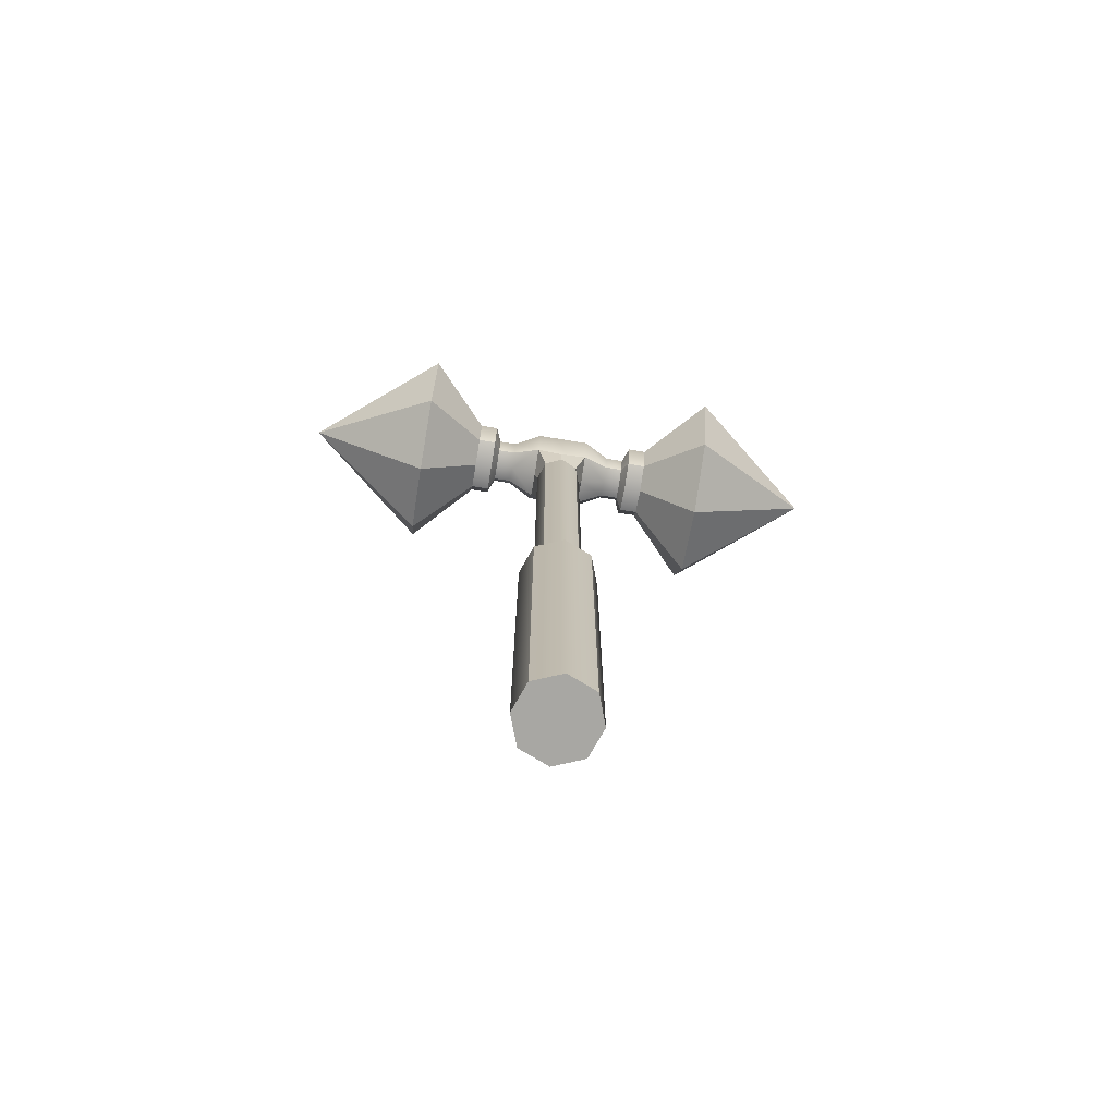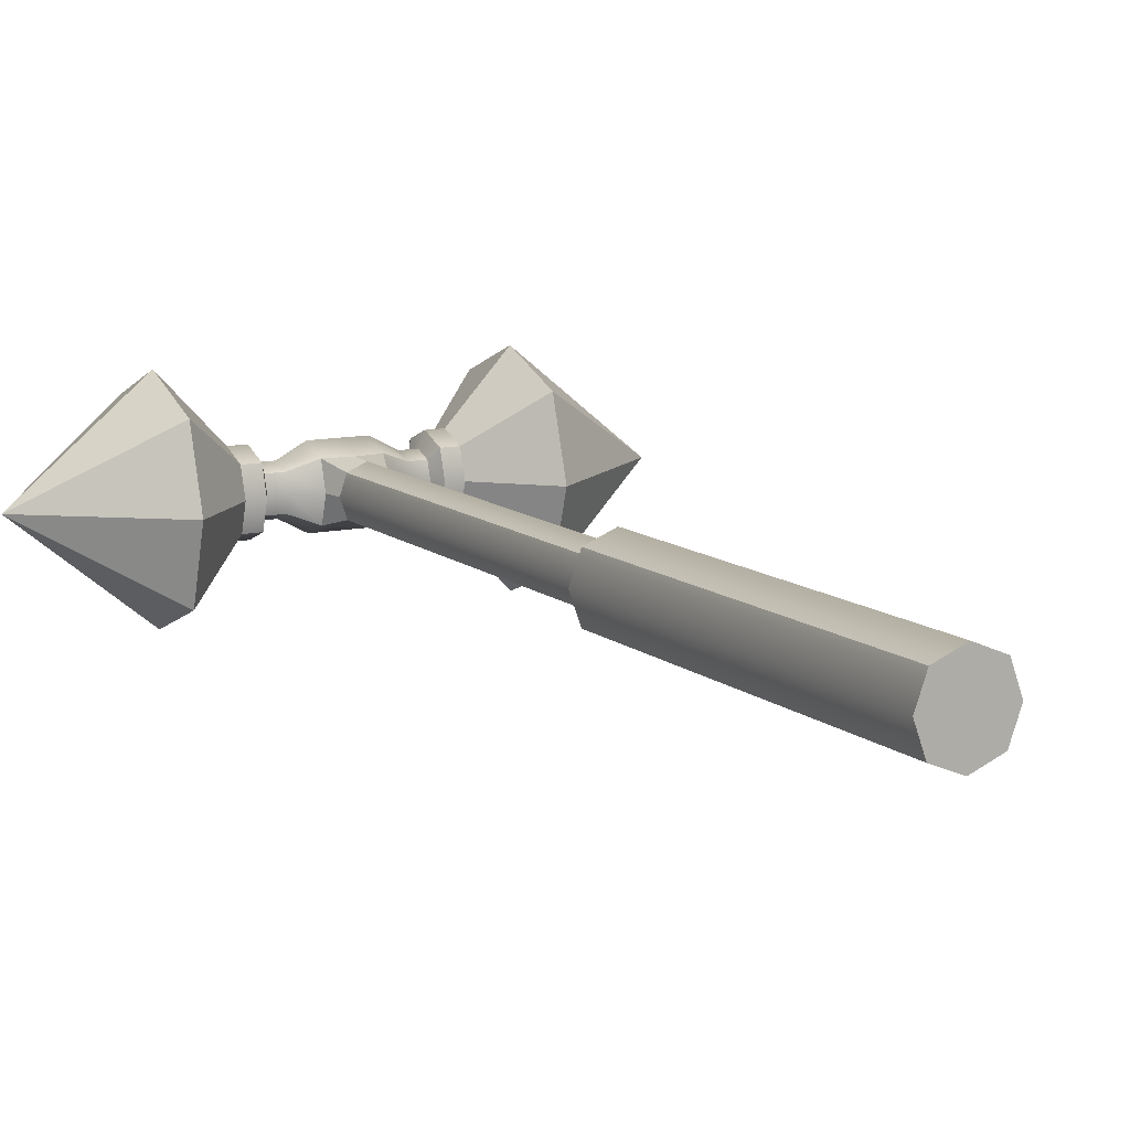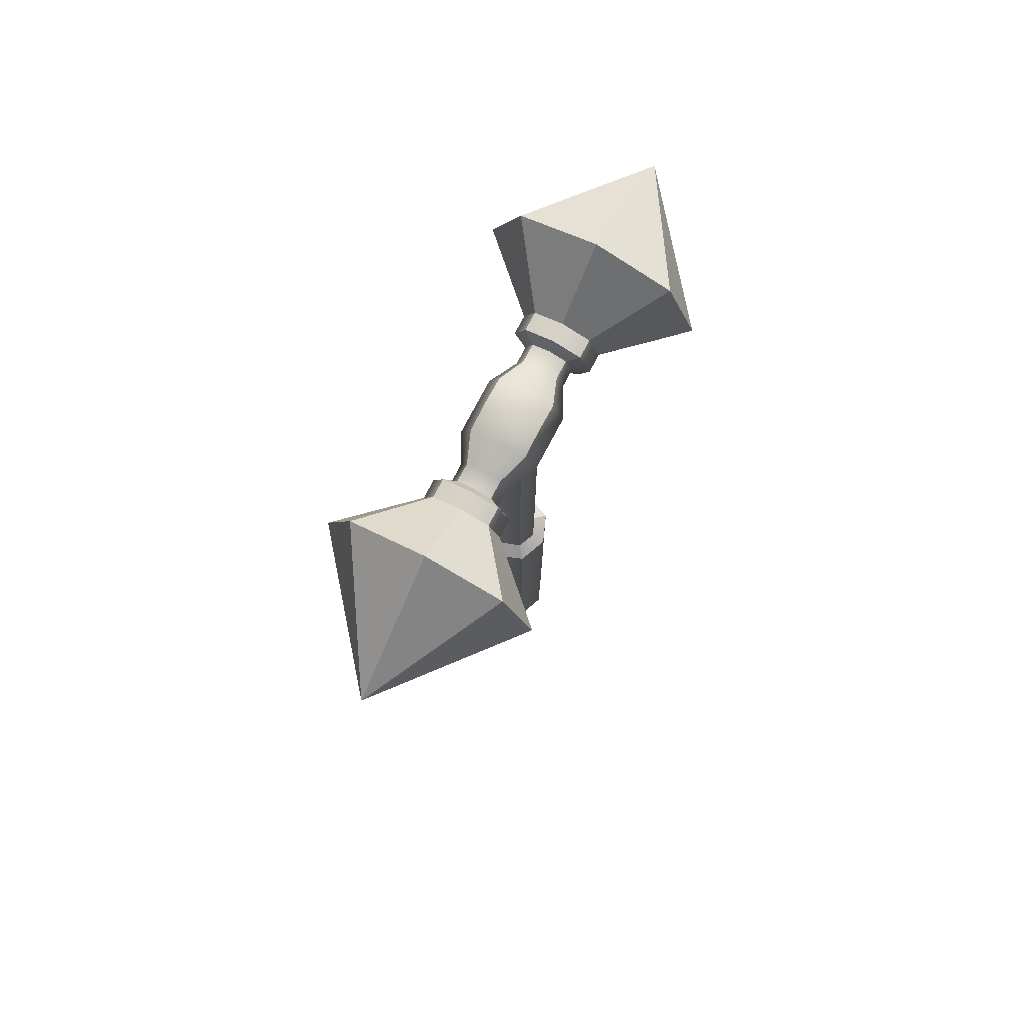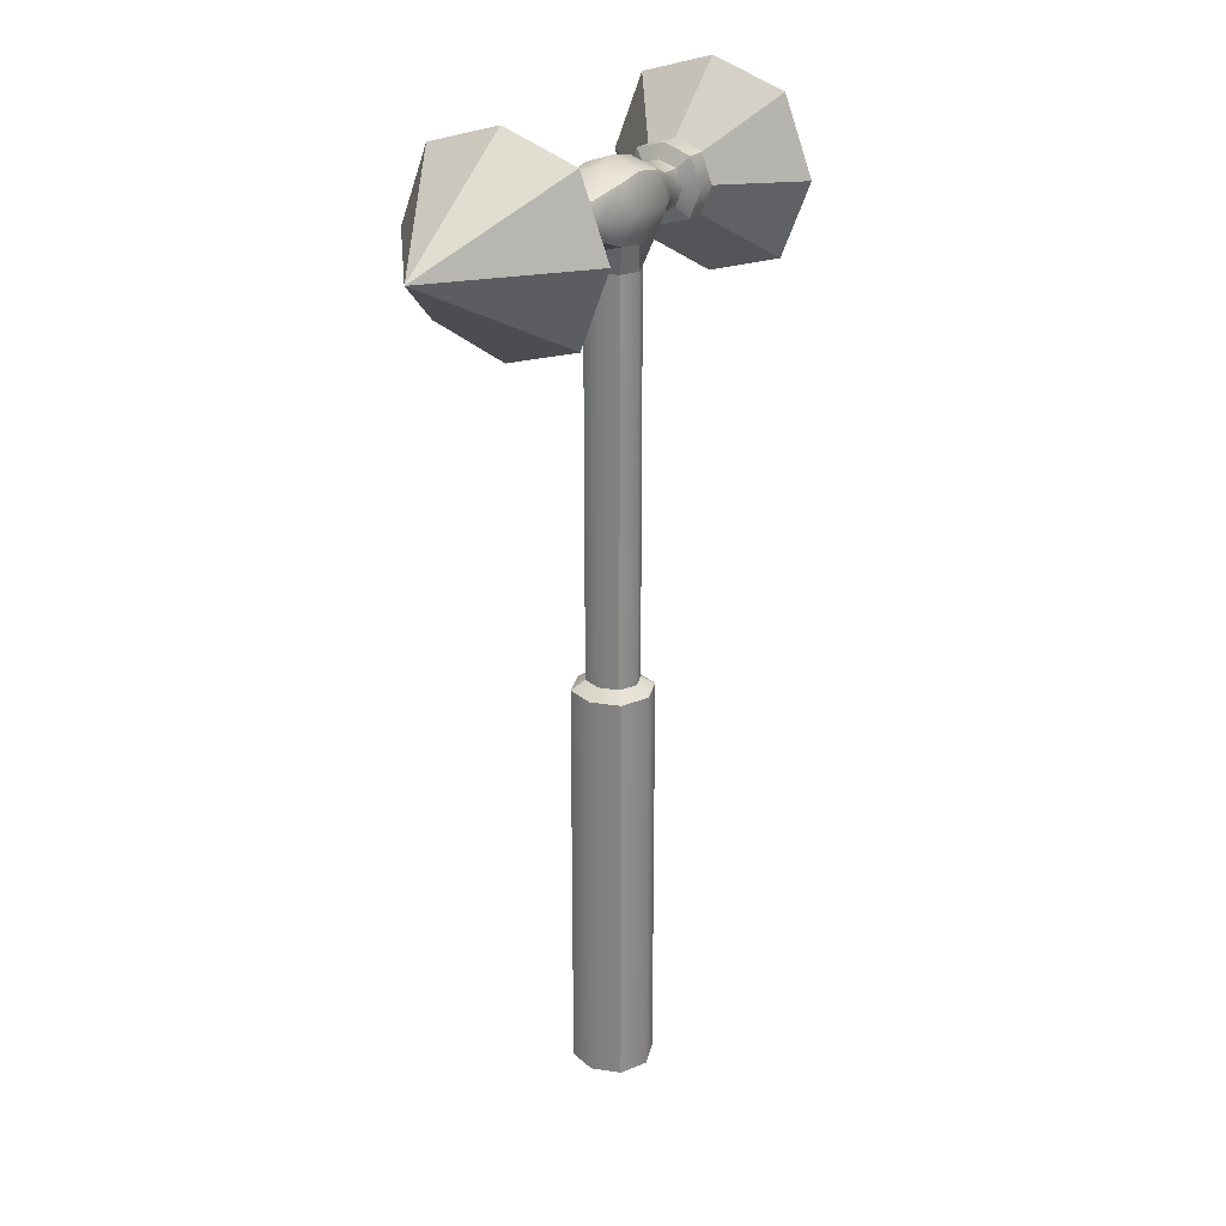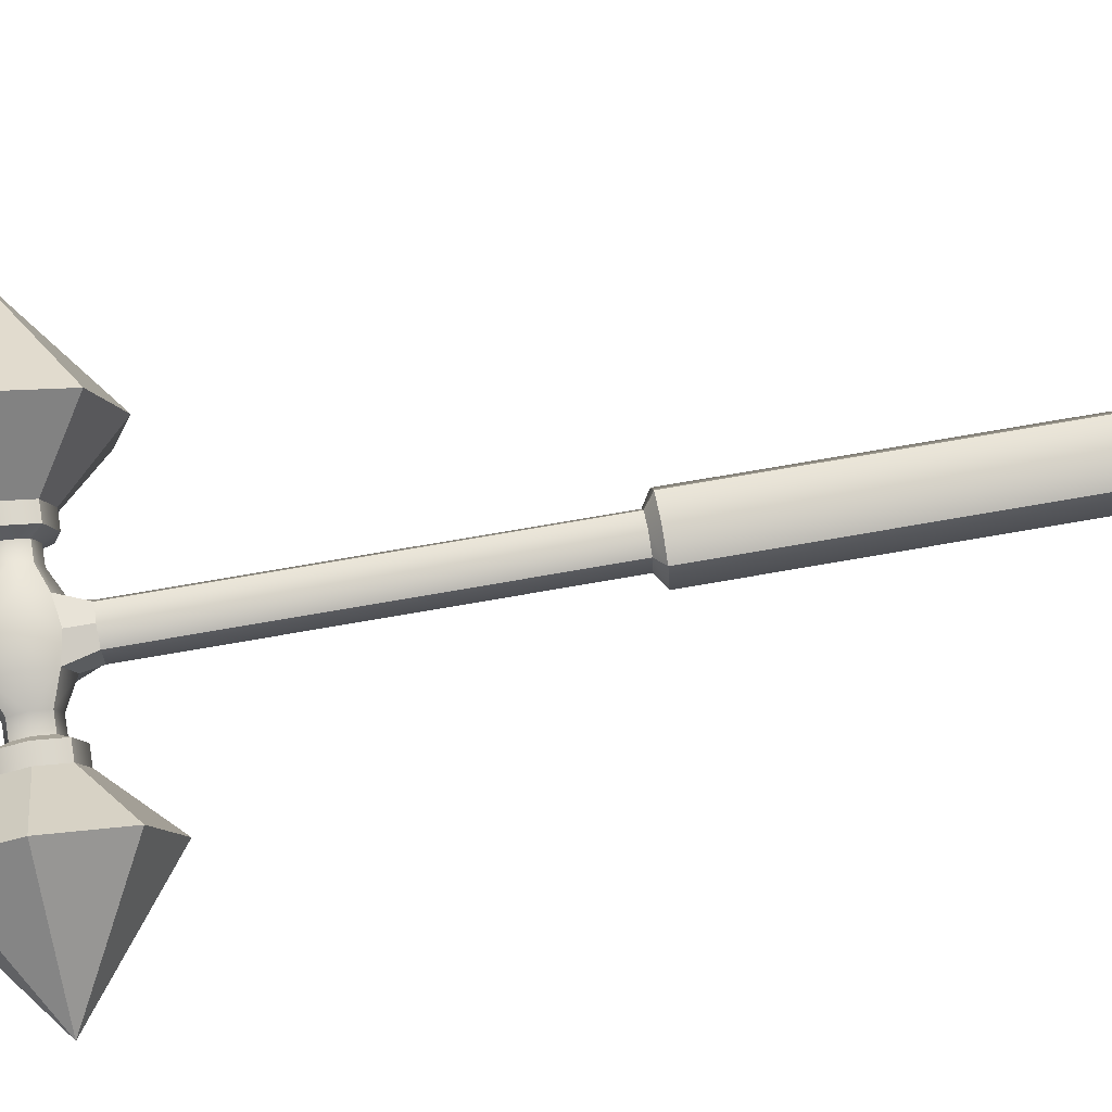
<metadata>
{"format":"obj","ext":"obj","renderer":"f3d","projection":"perspective","resolution":1024,"background":"white","views":[{"elev":-74.5,"azim":170.7,"up":"+Y"},{"elev":11.2,"azim":-28.6,"up":"+Z"},{"elev":78.2,"azim":118.0,"up":"+Y"},{"elev":25.0,"azim":-56.0,"up":"+Y"},{"elev":75.1,"azim":-99.8,"up":"+Z"}]}
</metadata>
<code>
g default
v -0.2597 0.3572 0.2597
v 0.2597 0.3572 0.2597
v -0.2597 4.081 0.2597
v 0.2597 4.081 0.2597
v -0.2597 4.081 -0.2597
v 0.2597 4.081 -0.2597
v -0.2597 0.3572 -0.2597
v 0.2597 0.3572 -0.2597
v -0.2597 4.081 0.2597
v 0.2597 4.081 0.2597
v 0.2597 4.081 -0.2597
v -0.2597 4.081 -0.2597
v -0.1625 4.165 0.1745
v 0.1625 4.165 0.1745
v 0.1625 4.165 -0.1745
v -0.1625 4.165 -0.1745
v -0.1625 7.782 0.1745
v 0.1625 7.782 0.1745
v 0.1625 7.782 -0.1745
v -0.1625 7.782 -0.1745
v 0 7.782 -0.2457
v 0 4.165 -0.2457
v 0 4.081 -0.3658
v 0 4.081 -0.3658
v 0 0.3572 -0.3658
v 1e-06 0.3572 0.3658
v 1e-06 4.081 0.3658
v 1e-06 4.081 0.3658
v 1e-06 4.165 0.2457
v 1e-06 7.782 0.2457
v 0.354 4.081 0
v 0.354 4.081 0
v 0.2215 4.165 0
v 0.2215 7.782 0
v -0.2215 7.782 0
v -0.2215 4.165 0
v -0.354 4.081 0
v -0.354 4.081 0
v -0.354 0.3572 0
v 1e-06 0.3572 0
v 0.354 0.3572 0
v -0.2503 8.041 0.2503
v 0.2503 8.041 0.2503
v -0.2503 8.541 0.2503
v 0.2503 8.541 0.2503
v -0.2503 8.541 -0.2503
v 0.2503 8.541 -0.2503
v -0.2503 8.041 -0.2503
v 0.2503 8.041 -0.2503
v 0.4949 8.135 -0.1562
v 0.4949 8.135 0.1562
v 0.4949 8.447 -0.1562
v 0.4949 8.447 0.1562
v -0.4949 8.135 -0.1562
v -0.4949 8.135 0.1562
v -0.4949 8.447 0.1562
v -0.4949 8.447 -0.1562
v 0.6602 8.135 -0.1562
v 0.6602 8.135 0.1562
v 0.6602 8.447 -0.1562
v 0.6602 8.447 0.1562
v -0.6602 8.135 -0.1562
v -0.6602 8.135 0.1562
v -0.6602 8.447 0.1562
v -0.6602 8.447 -0.1562
v 0.7183 8.036 -0.2551
v 0.7183 8.036 0.2551
v 0.7183 8.546 -0.2551
v 0.7183 8.546 0.2551
v -0.7183 8.036 -0.2551
v -0.7183 8.036 0.2551
v -0.7183 8.546 0.2551
v -0.7183 8.546 -0.2551
v 1.081 8.036 -0.2551
v 1.081 8.036 0.2551
v 1.081 8.546 -0.2551
v 1.081 8.546 0.2551
v -1.081 8.036 -0.2551
v -1.081 8.036 0.2551
v -1.081 8.546 0.2551
v -1.081 8.546 -0.2551
v 1.081 8.626 0
v 0.7183 8.626 0
v 0.6602 8.496 0
v 0.4949 8.496 0
v 0.2503 8.62 0
v -0.2503 8.62 0
v -0.4949 8.496 0
v -0.6602 8.496 0
v -0.7183 8.626 0
v -1.081 8.626 0
v -1.081 7.955 0
v -0.7183 7.955 0
v -0.6602 8.085 0
v -0.4949 8.085 0
v -0.2503 7.961 0
v 0.2503 7.961 0
v 0.4949 8.085 0
v 0.6602 8.085 0
v 0.7183 7.955 0
v 1.081 7.955 0
v 1.081 8.291 0.3554
v 0.7183 8.291 0.3554
v 0.6602 8.291 0.2176
v 0.4949 8.291 0.2176
v 0.2503 8.291 0.3487
v -0.2503 8.291 0.3487
v -0.4949 8.291 0.2176
v -0.6602 8.291 0.2176
v -0.7183 8.291 0.3554
v -1.081 8.291 0.3554
v -1.081 8.291 0
v -1.081 8.291 -0.3554
v -0.7183 8.291 -0.3554
v -0.6602 8.291 -0.2176
v -0.4949 8.291 -0.2176
v -0.2503 8.291 -0.3487
v 0.2503 8.291 -0.3487
v 0.4949 8.291 -0.2176
v 0.6602 8.291 -0.2176
v 0.7183 8.291 -0.3554
v 1.081 8.291 -0.3554
v 1.081 8.291 0
v 1e-06 8.291 0.3487
v 1e-06 7.999 0.2503
v 0 7.999 -0.2503
v 0 8.291 -0.3487
v 0 8.583 -0.2503
v 1e-06 8.675 0
v 1e-06 8.583 0.2503
v -0.2597 0.3572 0.2597
v 1e-06 0.3572 0.3658
v 1e-06 4.081 0.3658
v -0.2597 4.081 0.2597
v -0.2597 4.081 -0.2597
v 0 4.081 -0.3658
v 0 0.3572 -0.3658
v -0.2597 0.3572 -0.2597
v -0.354 0.3572 0
v 0 0.3572 0
v 0.354 0.3572 0
v 0.2597 0.3572 0.2597
v 0.354 4.081 0
v 0.2597 4.081 0.2597
v -0.354 4.081 0
v 1e-06 4.081 0.3658
v -0.2597 4.081 0.2597
v 0.354 4.081 0
v 0.2597 4.081 0.2597
v -0.2597 4.081 -0.2597
v 0 4.081 -0.3658
v -0.354 4.081 0
v 1e-06 4.165 0.2457
v -0.1625 4.165 0.1745
v 0.2215 4.165 0
v 0.1625 4.165 0.1745
v -0.1625 4.165 -0.1745
v 0 4.165 -0.2457
v -0.2215 4.165 0
v 1e-06 7.782 0.2457
v -0.1625 7.782 0.1745
v 0.2215 7.782 0
v 0.1625 7.782 0.1745
v -0.1625 7.782 -0.1745
v 0 7.782 -0.2457
v -0.2215 7.782 0
v 0.1625 4.165 -0.1745
v 0.1625 7.782 -0.1745
v 0.2597 4.081 -0.2597
v 0.2597 4.081 -0.2597
v 0.2597 0.3572 -0.2597
v 1e-06 7.999 0.2503
v 0.2503 8.041 0.2503
v 0.2503 8.291 0.3487
v 1e-06 8.291 0.3487
v 1e-06 8.583 0.2503
v 0.2503 8.541 0.2503
v 0.2503 8.62 0
v 1e-06 8.675 0
v 0 8.291 -0.3487
v 0.2503 8.291 -0.3487
v 0.2503 8.041 -0.2503
v 0 7.999 -0.2503
v 0.9076 8.276 0
v 0.9076 8.279 0.01133
v 0.9076 8.291 0.01578
v -0.9076 8.276 0
v -0.9076 8.279 0.01133
v -0.9076 8.291 0.01578
v 0.2503 7.961 0
v 0.4949 8.085 0
v 0.4949 8.135 0.1562
v 0.4949 8.291 -0.2176
v 0.4949 8.135 -0.1562
v 0.4949 8.447 0.1562
v 0.4949 8.496 0
v 0.4949 8.291 0.2176
v -0.2503 7.961 0
v -0.2503 8.041 0.2503
v -0.4949 8.135 0.1562
v -0.4949 8.085 0
v -0.2503 8.291 0.3487
v -0.4949 8.291 0.2176
v -0.2503 8.541 0.2503
v -0.2503 8.62 0
v -0.4949 8.496 0
v -0.4949 8.447 0.1562
v -0.2503 8.291 -0.3487
v -0.2503 8.041 -0.2503
v -0.4949 8.135 -0.1562
v -0.4949 8.291 -0.2176
v 0.6602 8.085 0
v 0.6602 8.135 0.1562
v 0.6602 8.291 -0.2176
v 0.6602 8.135 -0.1562
v 0.6602 8.447 0.1562
v 0.6602 8.496 0
v 0.6602 8.291 0.2176
v -0.6602 8.135 0.1562
v -0.6602 8.085 0
v -0.6602 8.291 0.2176
v -0.6602 8.496 0
v -0.6602 8.447 0.1562
v -0.6602 8.135 -0.1562
v -0.6602 8.291 -0.2176
v 0.8915 8.276 0
v 0.8915 8.279 0.01133
v 0.8915 8.291 -0.01578
v 0.8915 8.279 -0.01133
v 0.8915 8.302 0.01133
v 0.8915 8.306 0
v 0.8915 8.291 0.01578
v -0.8915 8.279 0.01133
v -0.8915 8.276 0
v -0.8915 8.291 0.01578
v -0.8915 8.306 0
v -0.8915 8.302 0.01133
v -0.8915 8.279 -0.01133
v -0.8915 8.291 -0.01578
v 0.9076 8.291 -0.01578
v 0.9076 8.279 -0.01133
v 0.9076 8.302 0.01133
v 0.9076 8.306 0
v -0.9076 8.306 0
v -0.9076 8.302 0.01133
v -0.9076 8.279 -0.01133
v -0.9076 8.291 -0.01578
v 0.8915 8.302 -0.01133
v 0.9076 8.302 -0.01133
v 0.6602 8.447 -0.1562
v 0.4949 8.447 -0.1562
v 0.2503 8.541 -0.2503
v 0 8.583 -0.2503
v -0.2503 8.541 -0.2503
v -0.4949 8.447 -0.1562
v -0.6602 8.447 -0.1562
v -0.8915 8.302 -0.01133
v -0.9076 8.302 -0.01133
v 0.8855 7.955 0
v 0.8855 8.036 0.2551
v 0.8855 8.291 0.3554
v 0.8855 8.036 -0.2551
v 0.8855 8.291 -0.3554
v 0.8855 8.626 0
v 0.8855 8.546 -0.2551
v 0.8855 8.546 0.2551
v -0.8854 7.955 0
v -0.8854 8.036 0.2551
v -0.8854 8.291 0.3554
v -0.8855 8.036 -0.2551
v -0.8855 8.291 -0.3554
v -0.8854 8.546 0.2551
v -0.8854 8.626 0
v -0.8855 8.546 -0.2551
v 1.441 7.391 -0
v 1.441 7.607 0.6836
v 1.441 8.291 0.9525
v 1.441 7.607 -0.6836
v 1.441 8.291 -0.9525
v 1.441 9.19 -0
v 1.441 8.974 -0.6836
v 1.441 8.974 0.6836
v -1.441 7.391 -0
v -1.441 7.607 0.6836
v -1.441 8.291 0.9525
v -1.441 7.607 -0.6836
v -1.441 8.291 -0.9525
v -1.441 8.974 0.6836
v -1.441 9.19 -0
v -1.441 8.974 -0.6836
v 2.598 8.289 0
v 2.598 8.29 0.001228
v 2.598 8.291 -0
v 2.598 8.291 0.00171
v 2.598 8.29 -0.001228
v 2.598 8.291 -0.00171
v 2.598 8.292 0
v 2.598 8.292 -0.001228
v 2.598 8.292 0.001228
v -2.598 8.289 0
v -2.598 8.29 0.001228
v -2.598 8.291 0.00171
v -2.598 8.291 -0
v -2.598 8.29 -0.001228
v -2.598 8.291 -0.00171
v -2.598 8.292 0.001228
v -2.598 8.292 0
v -2.598 8.292 -0.001228
g hammerMesh
f 131 132 133 134
f 135 136 137 138
f 139 140 132 131
f 142 141 143 144
f 139 131 134 145
f 134 133 146 147
f 144 143 148 149
f 136 135 150 151
f 145 134 147 152
f 147 146 153 154
f 149 148 155 156
f 151 150 157 158
f 152 147 154 159
f 154 153 160 161
f 156 155 162 163
f 158 157 164 165
f 159 154 161 166
f 167 158 165 168
f 169 151 158 167
f 170 136 151 169
f 137 136 170 171
f 132 140 141 142
f 133 132 142 144
f 146 133 144 149
f 153 146 149 156
f 160 153 156 163
f 143 170 169 148
f 155 148 169 167
f 162 155 167 168
f 157 159 166 164
f 150 152 159 157
f 135 145 152 150
f 138 139 145 135
f 138 137 140 139
f 141 140 137 171
f 143 141 171 170
f 172 173 174 175
f 176 177 178 179
f 180 181 182 183
f 292 291 293 294
f 300 301 302 303
f 173 190 191 192
f 182 181 193 194
f 178 177 195 196
f 174 173 192 197
f 198 199 200 201
f 199 202 203 200
f 204 205 206 207
f 208 209 210 211
f 192 191 212 213
f 194 193 214 215
f 196 195 216 217
f 197 192 213 218
f 201 200 219 220
f 200 203 221 219
f 207 206 222 223
f 211 210 224 225
f 213 212 226 227
f 215 214 228 229
f 217 216 230 231
f 218 213 227 232
f 220 219 233 234
f 219 221 235 233
f 223 222 236 237
f 225 224 238 239
f 227 226 184 185
f 229 228 240 241
f 231 230 242 243
f 232 227 185 186
f 234 233 188 187
f 233 235 189 188
f 237 236 244 245
f 239 238 246 247
f 248 231 243 249
f 250 217 231 248
f 251 196 217 250
f 252 178 196 251
f 179 178 252 253
f 206 205 254 255
f 222 206 255 256
f 236 222 256 257
f 244 236 257 258
f 304 300 303 305
f 238 234 187 246
f 224 220 234 238
f 210 201 220 224
f 209 198 201 210
f 191 190 182 194
f 212 191 194 215
f 226 212 215 229
f 184 226 229 241
f 293 291 295 296
f 230 232 186 242
f 216 218 232 230
f 195 197 218 216
f 177 174 197 195
f 176 175 174 177
f 203 202 204 207
f 221 203 207 223
f 235 221 223 237
f 189 235 237 245
f 303 302 306 307
f 305 303 307 308
f 257 239 247 258
f 256 225 239 257
f 255 211 225 256
f 254 208 211 255
f 253 252 181 180
f 193 181 252 251
f 214 193 251 250
f 228 214 250 248
f 240 228 248 249
f 297 293 296 298
f 294 293 297 299
f 199 172 175 202
f 208 180 183 209
f 254 253 180 208
f 205 179 253 254
f 204 176 179 205
f 202 175 176 204
f 160 163 173 172
f 163 162 190 173
f 162 168 182 190
f 168 165 183 182
f 165 164 209 183
f 164 166 198 209
f 166 161 199 198
f 161 160 172 199
f 1 3 27 26
f 5 7 25 24
f 39 1 26 40
f 2 4 31 41
f 39 38 3 1
f 3 9 28 27
f 4 10 32 31
f 24 23 12 5
f 38 37 9 3
f 9 13 29 28
f 10 14 33 32
f 23 22 16 12
f 37 36 13 9
f 13 17 30 29
f 14 18 34 33
f 22 21 20 16
f 36 35 17 13
f 15 19 21 22
f 11 15 22 23
f 6 11 23 24
f 25 8 6 24
f 26 2 41 40
f 27 4 2 26
f 28 10 4 27
f 29 14 10 28
f 30 18 14 29
f 31 32 11 6
f 33 15 11 32
f 34 19 15 33
f 16 20 35 36
f 12 16 36 37
f 5 12 37 38
f 7 5 38 39
f 7 39 40 25
f 41 8 25 40
f 31 6 8 41
f 125 124 106 43
f 130 129 86 45
f 127 126 49 118
f 75 102 123 101
f 92 112 111 79
f 43 51 98 97
f 49 50 119 118
f 86 85 53 45
f 106 105 51 43
f 96 95 55 42
f 42 55 108 107
f 44 56 88 87
f 117 116 54 48
f 51 59 99 98
f 50 58 120 119
f 85 84 61 53
f 105 104 59 51
f 95 94 63 55
f 55 63 109 108
f 56 64 89 88
f 116 115 62 54
f 59 67 100 99
f 58 66 121 120
f 84 83 69 61
f 104 103 67 59
f 94 93 71 63
f 63 71 110 109
f 64 72 90 89
f 115 114 70 62
f 67 75 101 100
f 66 74 122 121
f 83 82 77 69
f 103 102 75 67
f 93 92 79 71
f 71 79 111 110
f 72 80 91 90
f 114 113 78 70
f 68 76 82 83
f 60 68 83 84
f 52 60 84 85
f 47 52 85 86
f 129 128 47 86
f 88 57 46 87
f 89 65 57 88
f 90 73 65 89
f 91 81 73 90
f 78 113 112 92
f 70 78 92 93
f 62 70 93 94
f 54 62 94 95
f 48 54 95 96
f 98 50 49 97
f 99 58 50 98
f 100 66 58 99
f 101 74 66 100
f 123 122 74 101
f 69 77 102 103
f 61 69 103 104
f 53 61 104 105
f 45 53 105 106
f 130 45 106 124
f 108 56 44 107
f 109 64 56 108
f 110 72 64 109
f 111 80 72 110
f 112 91 80 111
f 113 81 91 112
f 73 81 113 114
f 65 73 114 115
f 57 65 115 116
f 46 57 116 117
f 128 127 118 47
f 119 52 47 118
f 120 60 52 119
f 121 68 60 120
f 122 76 68 121
f 82 76 122 123
f 102 77 82 123
f 42 107 124 125
f 117 48 126 127
f 46 117 127 128
f 87 46 128 129
f 44 87 129 130
f 107 44 130 124
f 30 125 43 18
f 18 43 97 34
f 34 97 49 19
f 19 49 126 21
f 21 126 48 20
f 20 48 96 35
f 35 96 42 17
f 17 42 125 30
f 185 184 259 260
f 186 185 260 261
f 184 241 262 259
f 241 240 263 262
f 240 249 265 263
f 249 243 264 265
f 243 242 266 264
f 242 186 261 266
f 187 188 268 267
f 188 189 269 268
f 246 187 267 270
f 247 246 270 271
f 189 245 272 269
f 245 244 273 272
f 244 258 274 273
f 258 247 271 274
f 260 259 275 276
f 261 260 276 277
f 259 262 278 275
f 262 263 279 278
f 263 265 281 279
f 265 264 280 281
f 264 266 282 280
f 266 261 277 282
f 267 268 284 283
f 268 269 285 284
f 270 267 283 286
f 271 270 286 287
f 269 272 288 285
f 272 273 289 288
f 273 274 290 289
f 274 271 287 290
f 276 275 291 292
f 277 276 292 294
f 275 278 295 291
f 278 279 296 295
f 279 281 298 296
f 281 280 297 298
f 280 282 299 297
f 282 277 294 299
f 283 284 301 300
f 284 285 302 301
f 286 283 300 304
f 287 286 304 305
f 285 288 306 302
f 288 289 307 306
f 289 290 308 307
f 290 287 305 308

</code>
